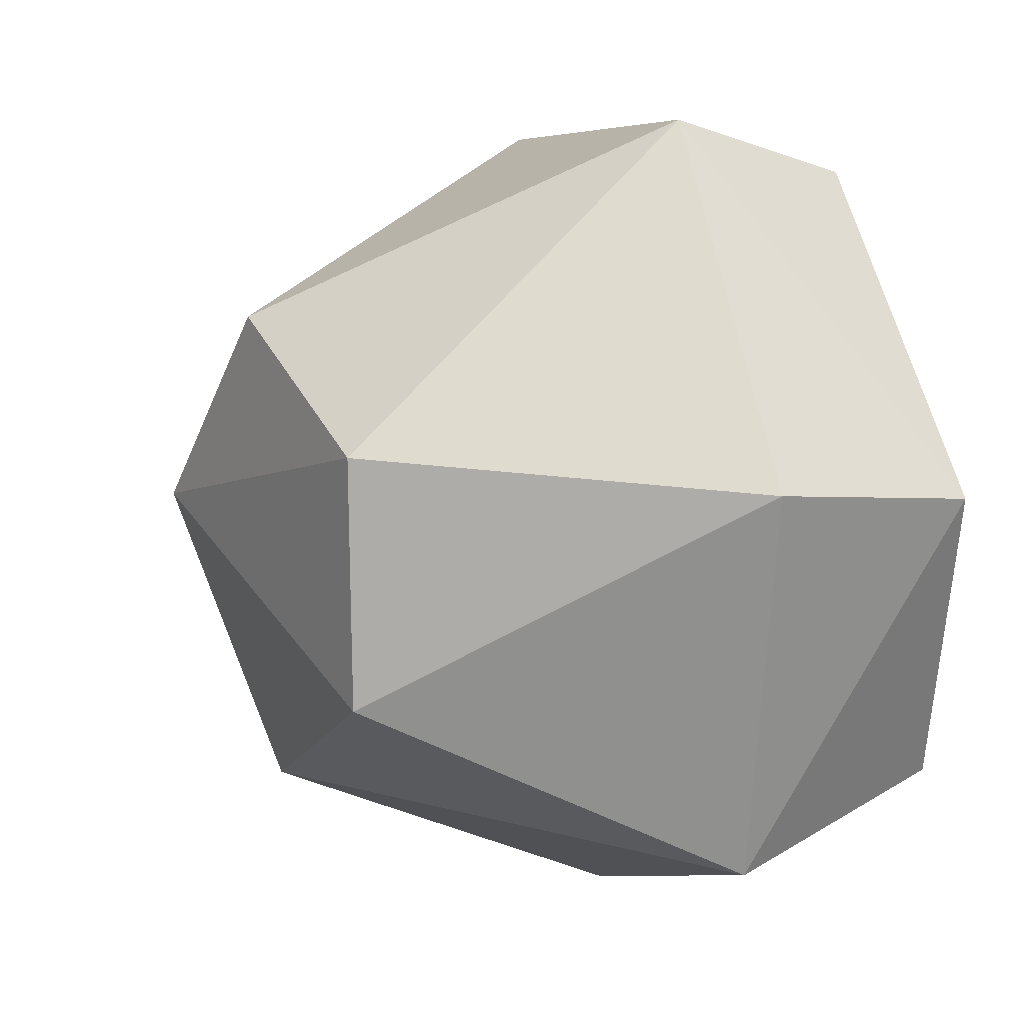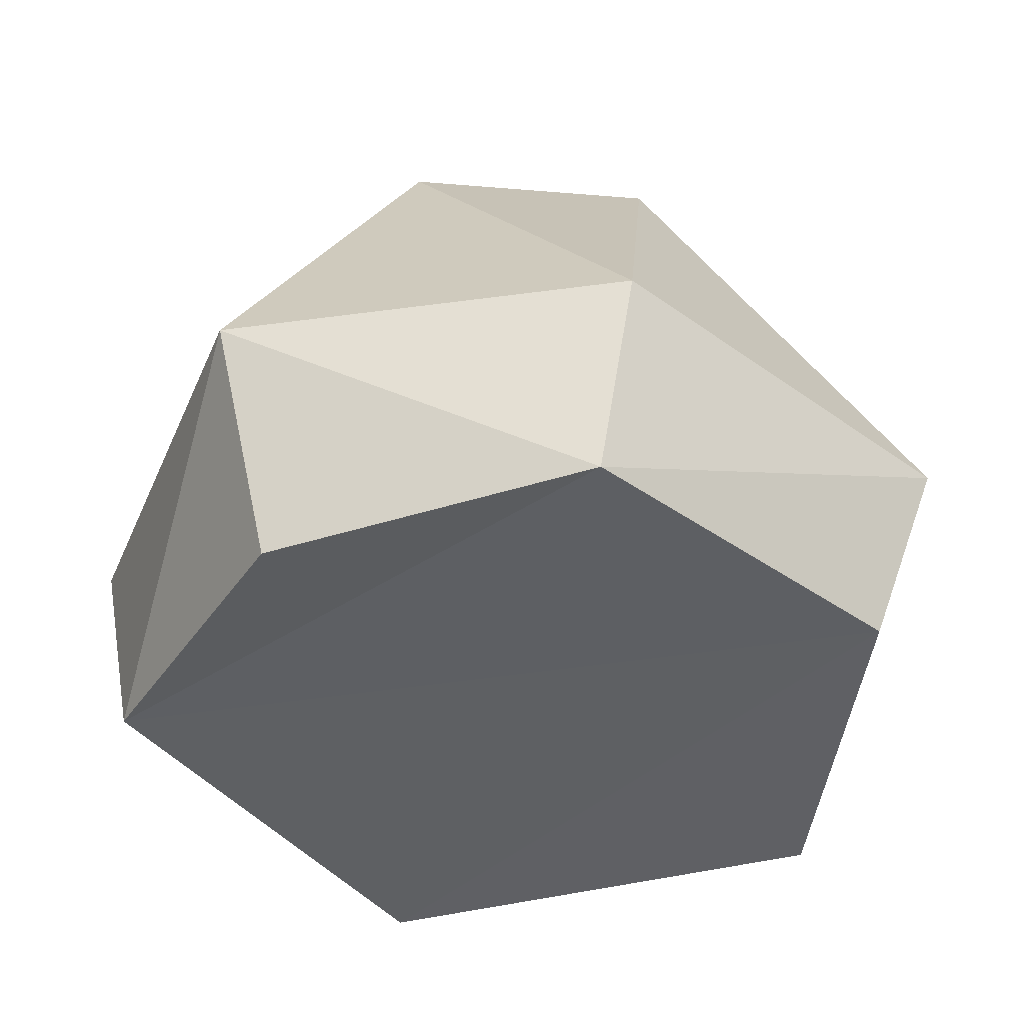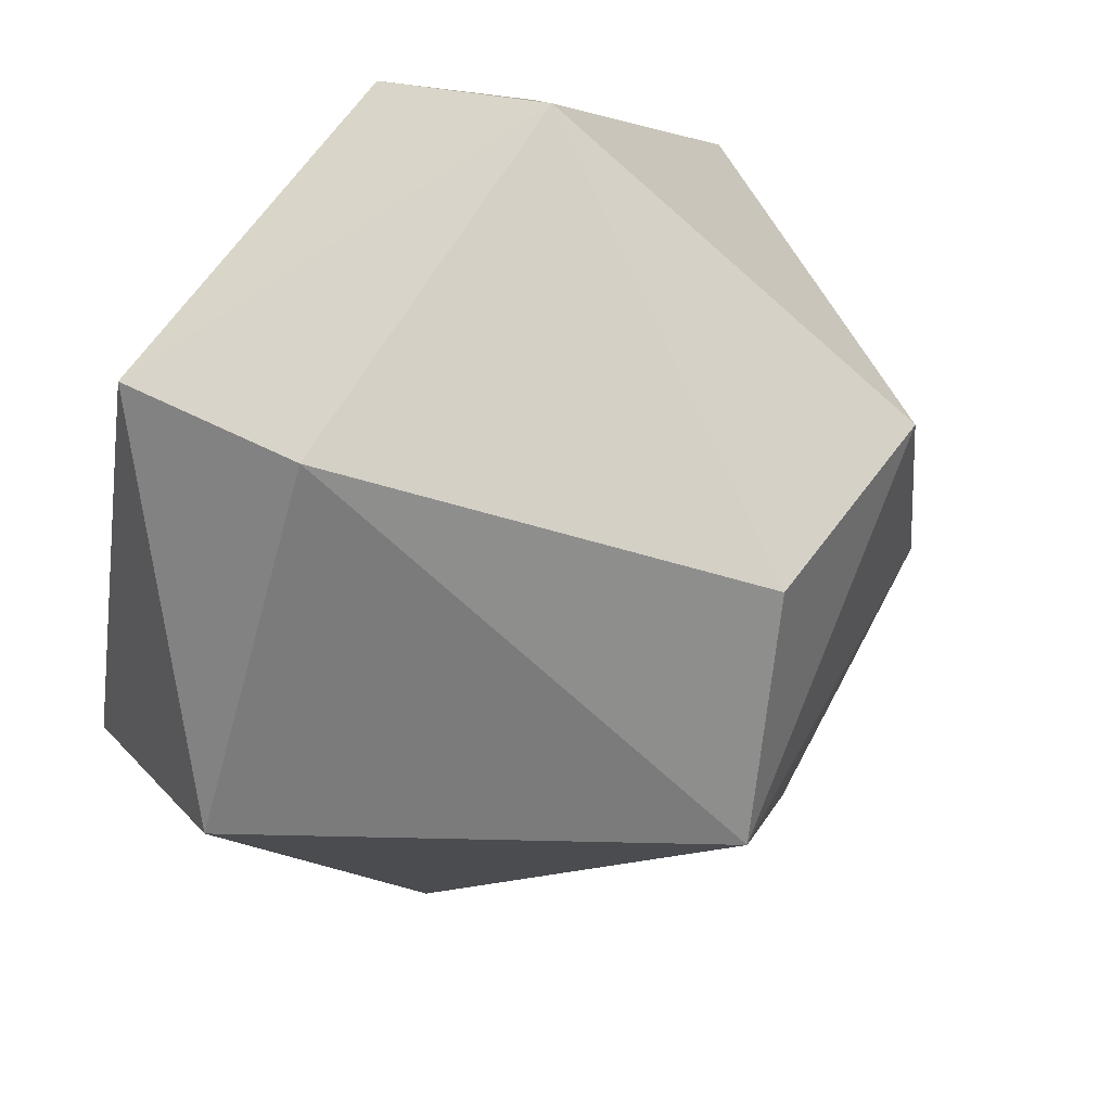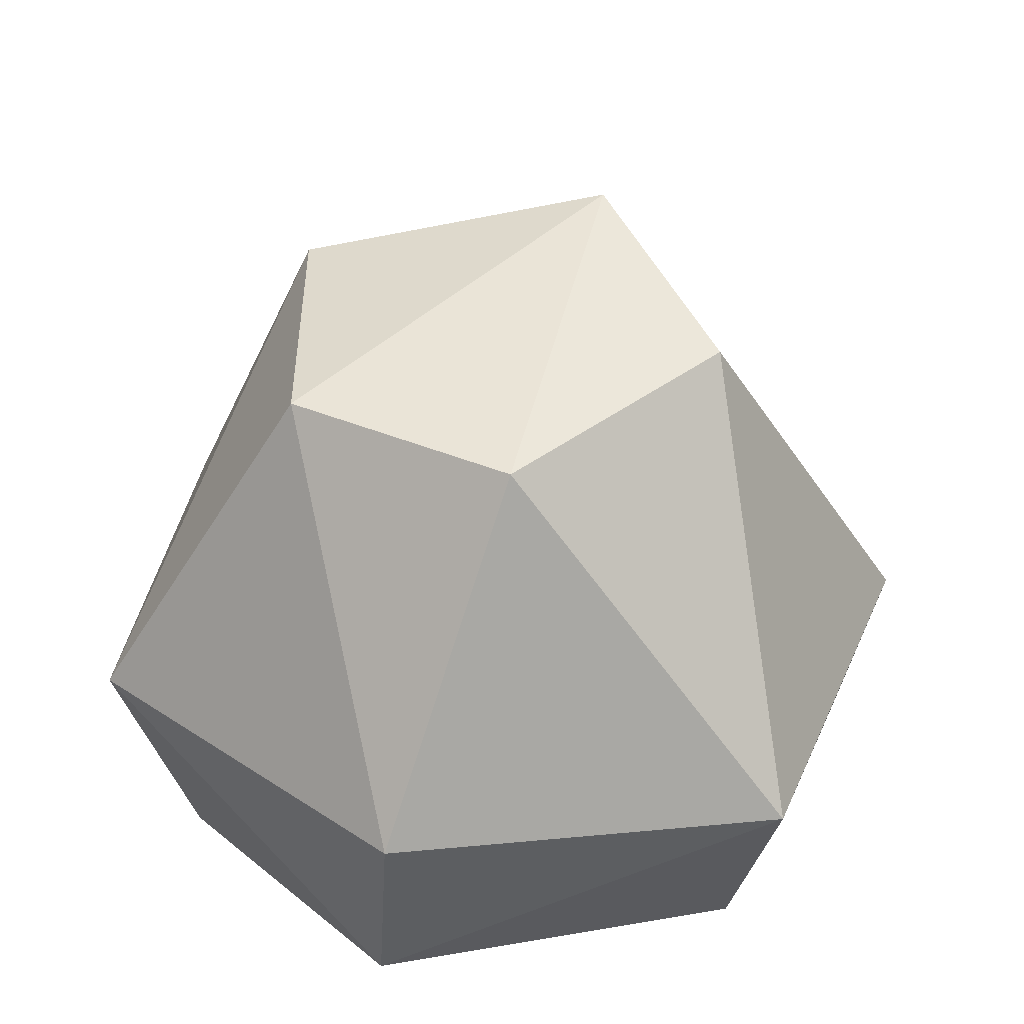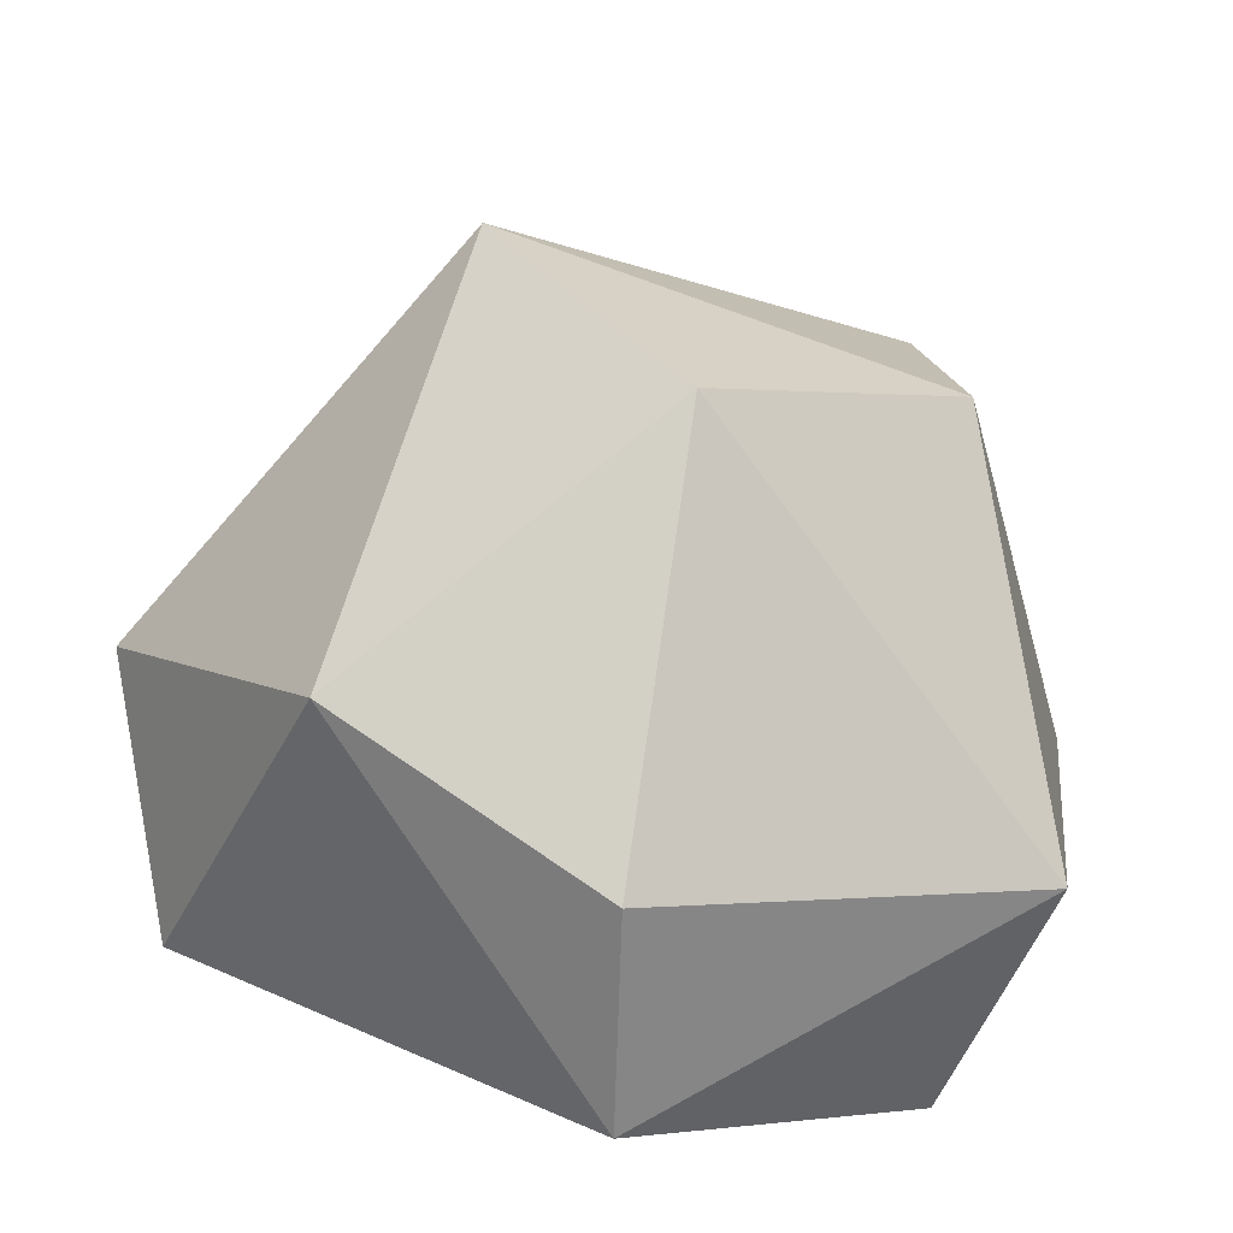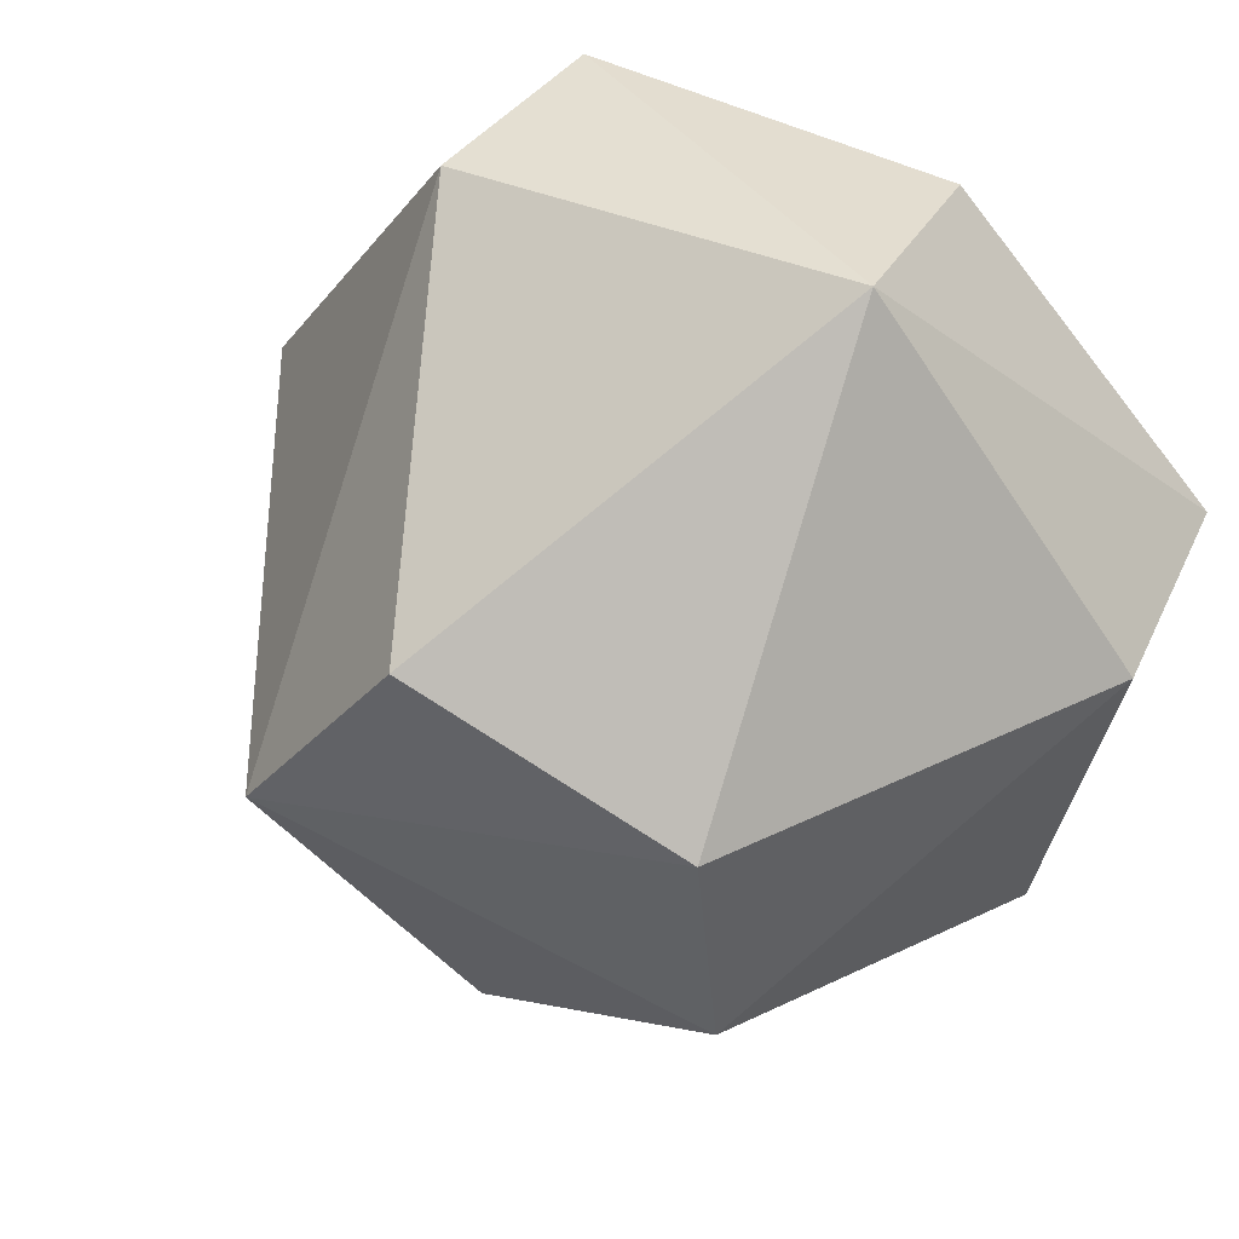
<metadata>
{"format":"obj","ext":"obj","renderer":"f3d","projection":"perspective","resolution":1024,"background":"white","views":[{"elev":18.0,"azim":-110.7,"up":"+Z"},{"elev":-41.8,"azim":-87.2,"up":"+Y"},{"elev":56.8,"azim":124.8,"up":"+Z"},{"elev":36.6,"azim":-56.5,"up":"+Y"},{"elev":-73.3,"azim":171.5,"up":"+Z"},{"elev":55.6,"azim":-147.4,"up":"+Z"}]}
</metadata>
<code>
o Adult_slime
v -0.2633 -0.01432 0.6826
v -0.04649 -0.04052 -1.068
v 0.6031 0.6716 -0.95
v 0.431 1.418 -0.1424
v 0.5901 -0.04018 0.5378
v 0.8546 -0.04115 -0.4933
v -0.8689 -0.04149 0.0668
v -0.6782 -0.08389 -0.6605
v 1.049 0.4563 -0.1701
v 0.5978 0.4418 0.6485
v -0.9411 0.4418 0.1485
v -0.3076 0.4073 0.8353
v -0.8306 0.4472 -0.7713
v 0.009987 0.4418 -1.161
v 0.1449 1.289 0.3586
v -0.48 1.244 0.187
v -0.547 1.263 -0.3684
v -0.000498 1.281 -0.7335
f 1 7 2
f 1 2 6
f 5 6 9
f 1 5 12
f 2 8 13
f 6 2 3
f 5 9 10
f 7 11 13
f 2 13 14
f 6 3 9
f 4 3 18
f 18 17 4
f 17 16 4
f 16 15 4
f 9 3 4
f 14 18 3
f 14 13 18
f 13 17 18
f 13 11 17
f 11 16 17
f 12 15 16
f 10 4 15
f 10 9 4
f 3 2 14
f 8 7 13
f 11 12 16
f 11 7 12
f 7 1 12
f 12 10 15
f 12 5 10
f 2 7 8
f 5 1 6
o Baby_slime
v -0.08624 -0.004689 0.2236
v -0.01523 -0.01327 -0.3496
v 0.1975 0.2199 -0.3111
v 0.1412 0.4644 -0.04664
v 0.1933 -0.01316 0.1761
v 0.2799 -0.01348 -0.1616
v -0.2846 -0.01359 0.02188
v -0.2221 -0.02747 -0.2163
v 0.3436 0.1494 -0.05573
v 0.1958 0.1447 0.2124
v -0.3082 0.1447 0.04863
v -0.1007 0.1334 0.2736
v -0.272 0.1465 -0.2526
v 0.003271 0.1447 -0.3801
v 0.04746 0.4221 0.1175
v -0.1572 0.4074 0.06124
v -0.1791 0.4136 -0.1206
v -0.000163 0.4194 -0.2402
f 19 25 20
f 19 20 24
f 23 24 27
f 19 23 30
f 20 26 31
f 24 20 21
f 23 27 28
f 25 29 31
f 20 31 32
f 24 21 27
f 22 21 36
f 36 35 22
f 35 34 22
f 34 33 22
f 27 21 22
f 32 36 21
f 32 31 36
f 31 35 36
f 31 29 35
f 29 34 35
f 30 33 34
f 28 22 33
f 28 27 22
f 21 20 32
f 26 25 31
f 29 30 34
f 29 25 30
f 25 19 30
f 30 28 33
f 30 23 28
f 20 25 26
f 23 19 24

</code>
